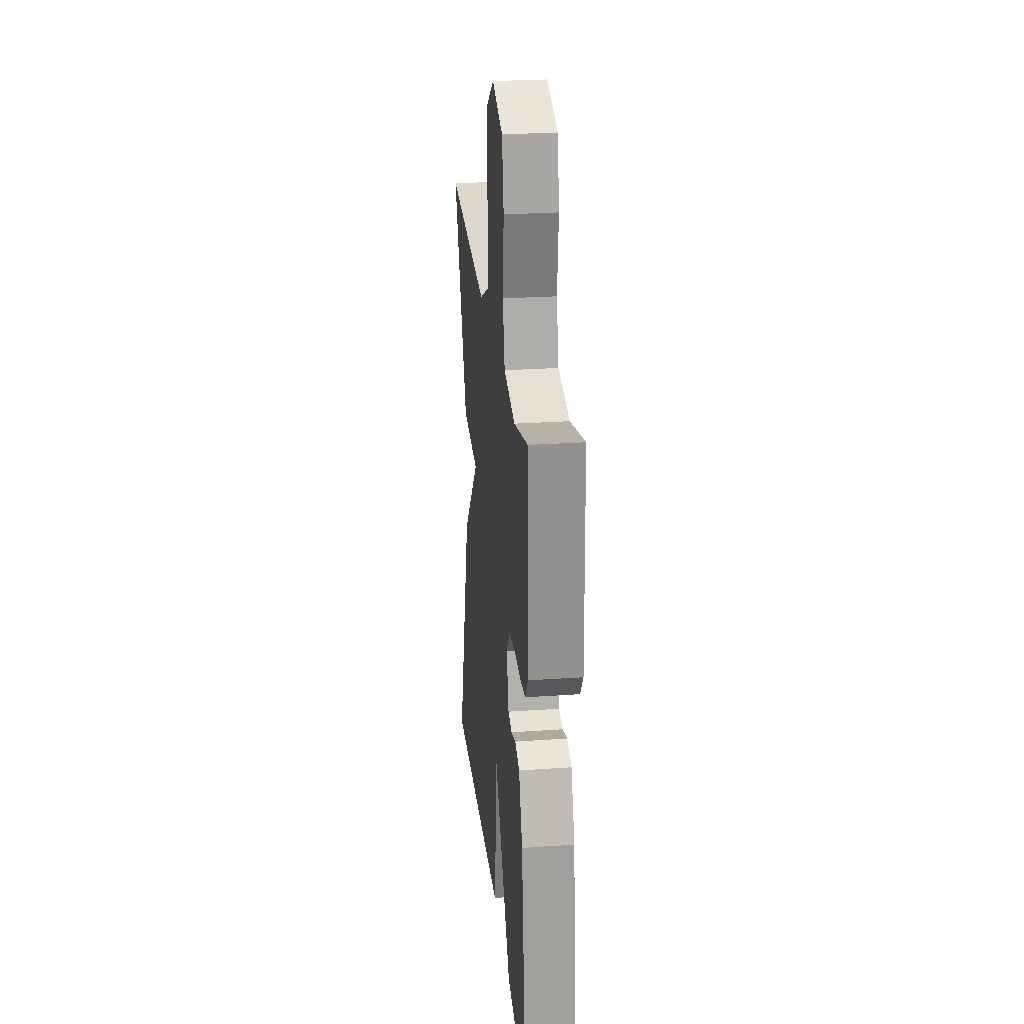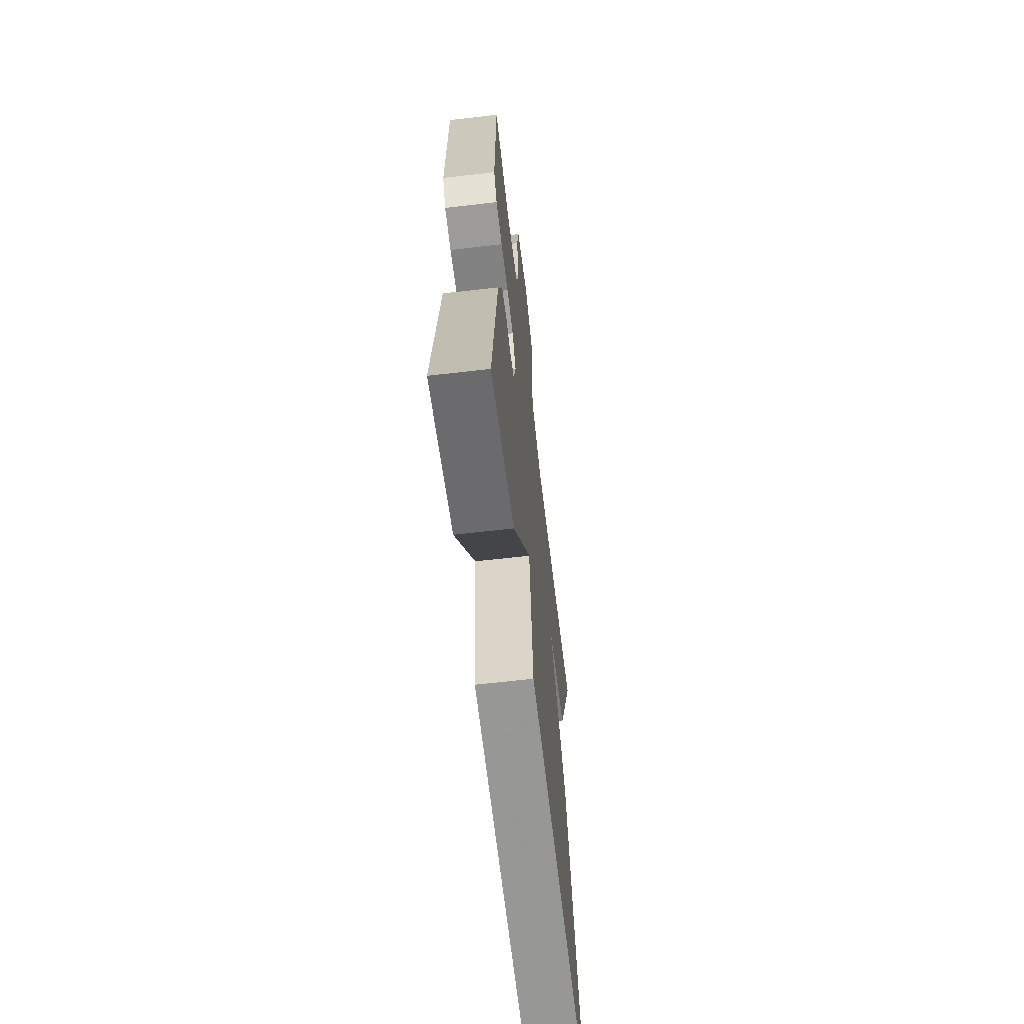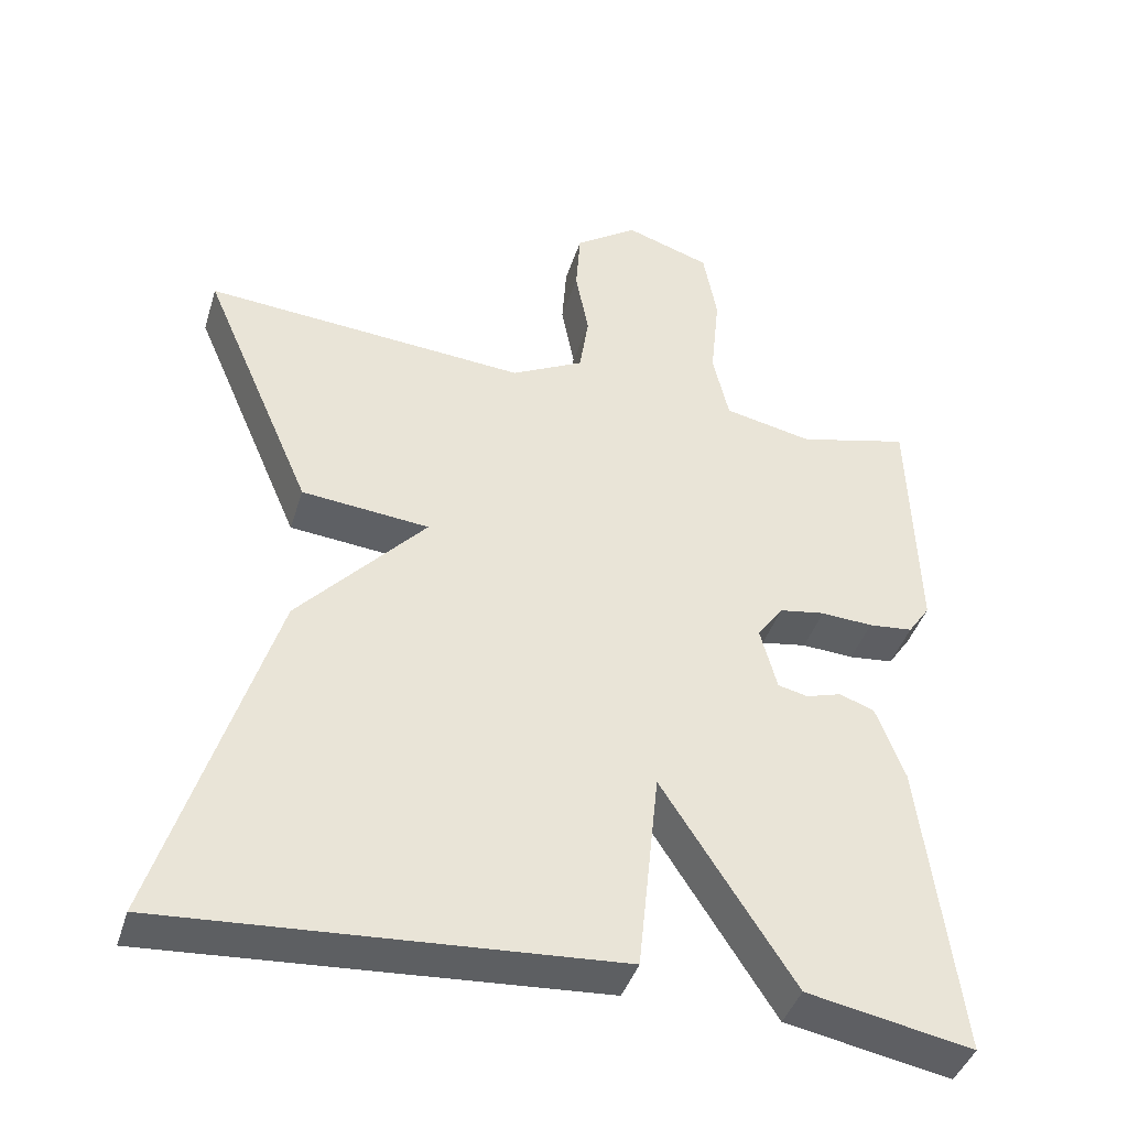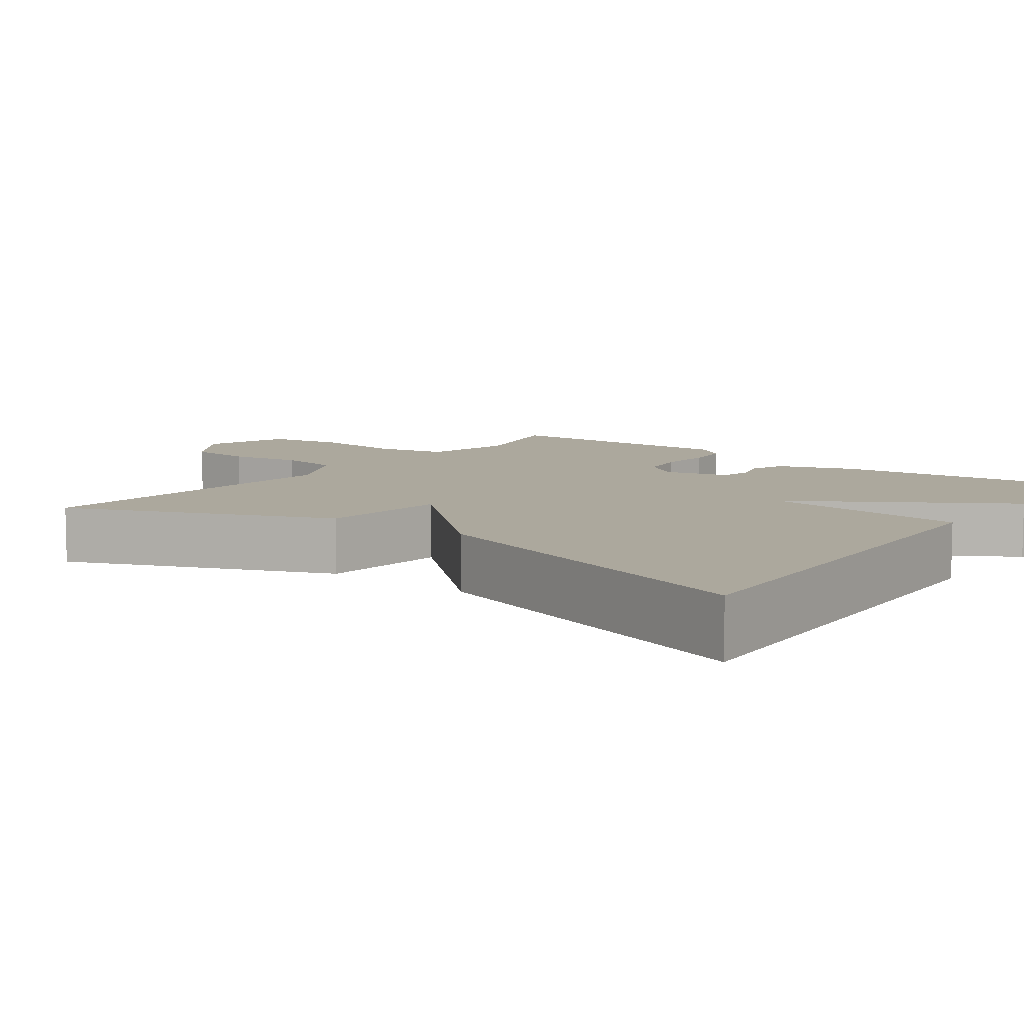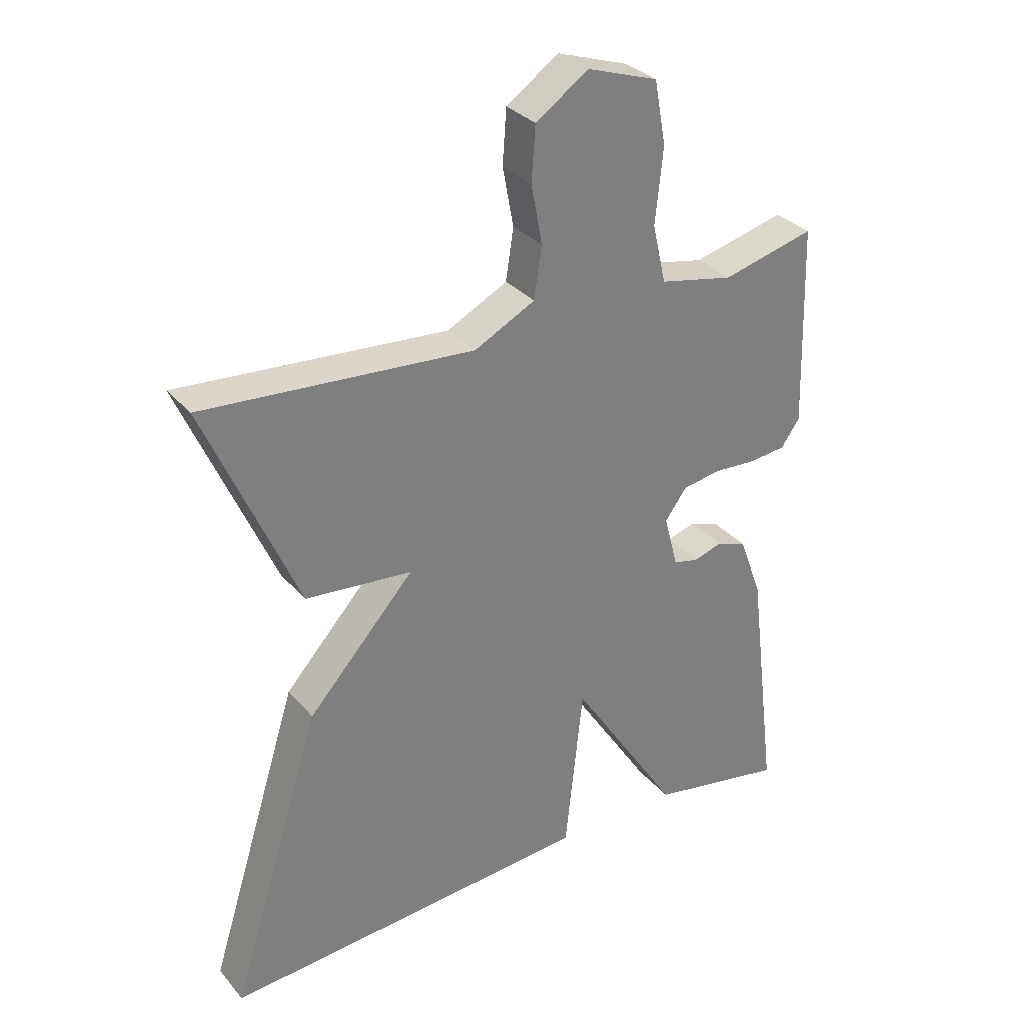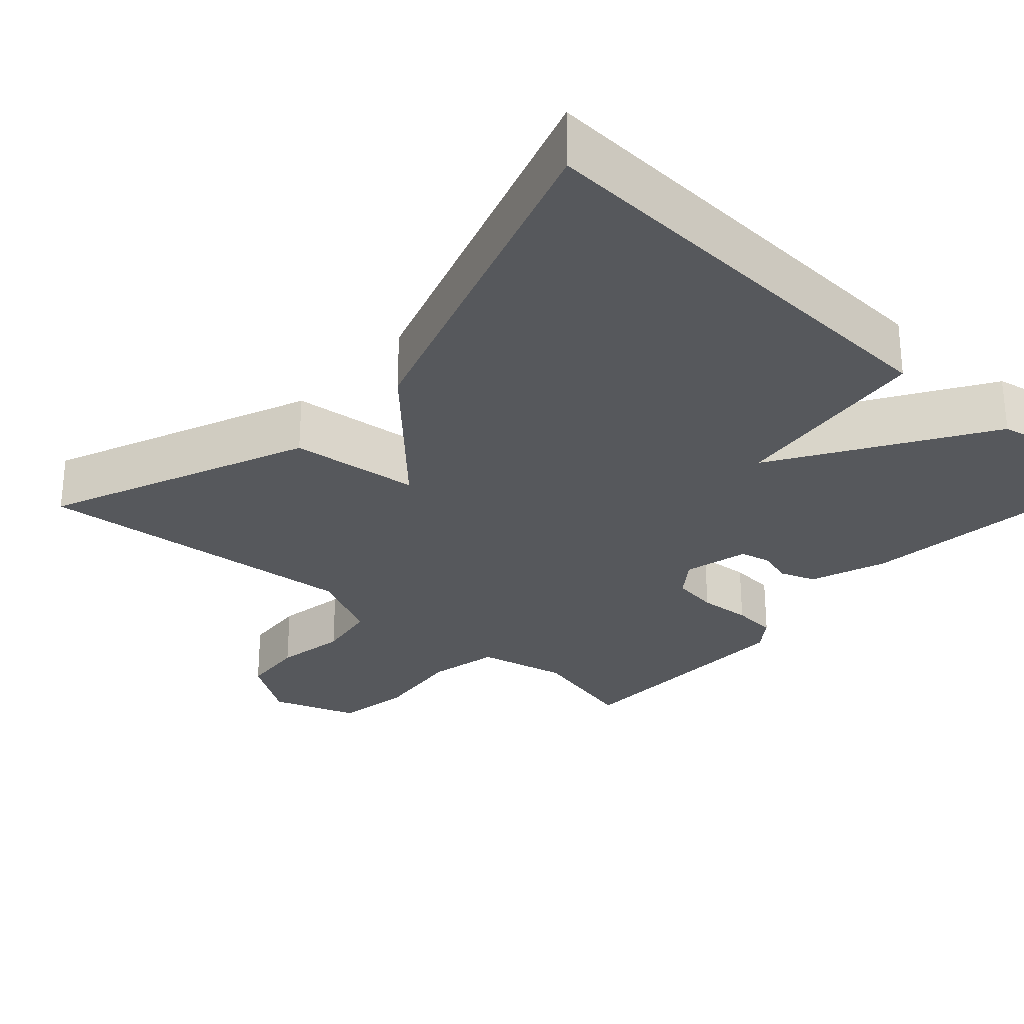
<metadata>
{"format":"obj","ext":"obj","renderer":"f3d","projection":"perspective","resolution":1024,"background":"white","views":[{"elev":26.4,"azim":-96.2,"up":"+Z"},{"elev":-64.1,"azim":-83.3,"up":"+Z"},{"elev":-41.7,"azim":163.1,"up":"+Z"},{"elev":8.6,"azim":127.6,"up":"+Y"},{"elev":31.7,"azim":146.9,"up":"+Z"},{"elev":-28.3,"azim":138.8,"up":"+Y"}]}
</metadata>
<code>
v -0.5 0.07 0.5
v -0.355 0.07 0.463
v -0.239 0.07 0.487
v -0.218 0.07 0.578
v -0.23 0.07 0.695
v -0.212 0.07 0.793
v -0.101 0.07 0.83
v -0.019 0.07 0.773
v -0.013 0.07 0.689
v -0.03 0.07 0.597
v -0.018 0.07 0.517
v 0.077 0.07 0.468
v 0.5 0.07 0.5
v 0.355 0.07 0.165
v 0.188 0.07 0.149
v 0.355 0.07 -0.035
v 0.5 0.07 -0.5
v -0.085 0.07 -0.459
v -0.113 0.07 -0.193
v -0.285 0.07 -0.459
v -0.5 0.07 -0.5
v -0.451 0.07 -0.111
v -0.414 0.07 -0.013
v -0.368 0.07 0.003
v -0.322 0.07 -0.011
v -0.283 0.07 -0.002
v -0.261 0.07 0.081
v -0.295 0.07 0.128
v -0.355 0.07 0.138
v -0.423 0.07 0.134
v -0.481 0.07 0.14
v -0.51 0.07 0.182
v -0.5 0 0.5
v -0.355 0 0.463
v -0.239 0 0.487
v -0.218 0 0.578
v -0.23 0 0.695
v -0.212 0 0.793
v -0.101 0 0.83
v -0.019 0 0.773
v -0.013 0 0.689
v -0.03 0 0.597
v -0.018 0 0.517
v 0.077 0 0.468
v 0.5 0 0.5
v 0.355 0 0.165
v 0.188 0 0.149
v 0.355 0 -0.035
v 0.5 0 -0.5
v -0.085 0 -0.459
v -0.113 0 -0.193
v -0.285 0 -0.459
v -0.5 0 -0.5
v -0.451 0 -0.111
v -0.414 0 -0.013
v -0.368 0 0.003
v -0.322 0 -0.011
v -0.283 0 -0.002
v -0.261 0 0.081
v -0.295 0 0.128
v -0.355 0 0.138
v -0.423 0 0.134
v -0.481 0 0.14
v -0.51 0 0.182
f 32 1 2
f 31 32 2
f 30 31 2
f 29 30 2
f 28 29 2 3
f 27 28 3 4
f 23 24 25
f 22 23 25
f 21 22 25
f 20 21 25
f 19 20 25
f 19 25 26
f 17 18 19
f 16 17 19
f 15 16 19
f 15 19 26 27
f 12 13 14 15
f 15 27 4
f 12 15 4
f 11 12 4
f 8 9 10
f 7 8 10
f 7 10 11
f 6 7 11
f 5 6 11
f 4 5 11
f 34 33 64
f 34 64 63
f 34 63 62
f 34 62 61
f 35 34 61 60
f 36 35 60 59
f 57 56 55
f 57 55 54
f 57 54 53
f 57 53 52
f 57 52 51
f 58 57 51
f 51 50 49
f 51 49 48
f 51 48 47
f 59 58 51 47
f 47 46 45 44
f 36 59 47
f 36 47 44
f 36 44 43
f 42 41 40
f 42 40 39
f 43 42 39
f 43 39 38
f 43 38 37
f 43 37 36
f 1 33 34 2
f 2 34 35 3
f 3 35 36 4
f 4 36 37 5
f 5 37 38 6
f 6 38 39 7
f 7 39 40 8
f 8 40 41 9
f 9 41 42 10
f 10 42 43 11
f 11 43 44 12
f 12 44 45 13
f 13 45 46 14
f 14 46 47 15
f 15 47 48 16
f 16 48 49 17
f 17 49 50 18
f 18 50 51 19
f 19 51 52 20
f 20 52 53 21
f 21 53 54 22
f 22 54 55 23
f 23 55 56 24
f 24 56 57 25
f 25 57 58 26
f 26 58 59 27
f 27 59 60 28
f 28 60 61 29
f 29 61 62 30
f 30 62 63 31
f 31 63 64 32
f 32 64 33 1

</code>
